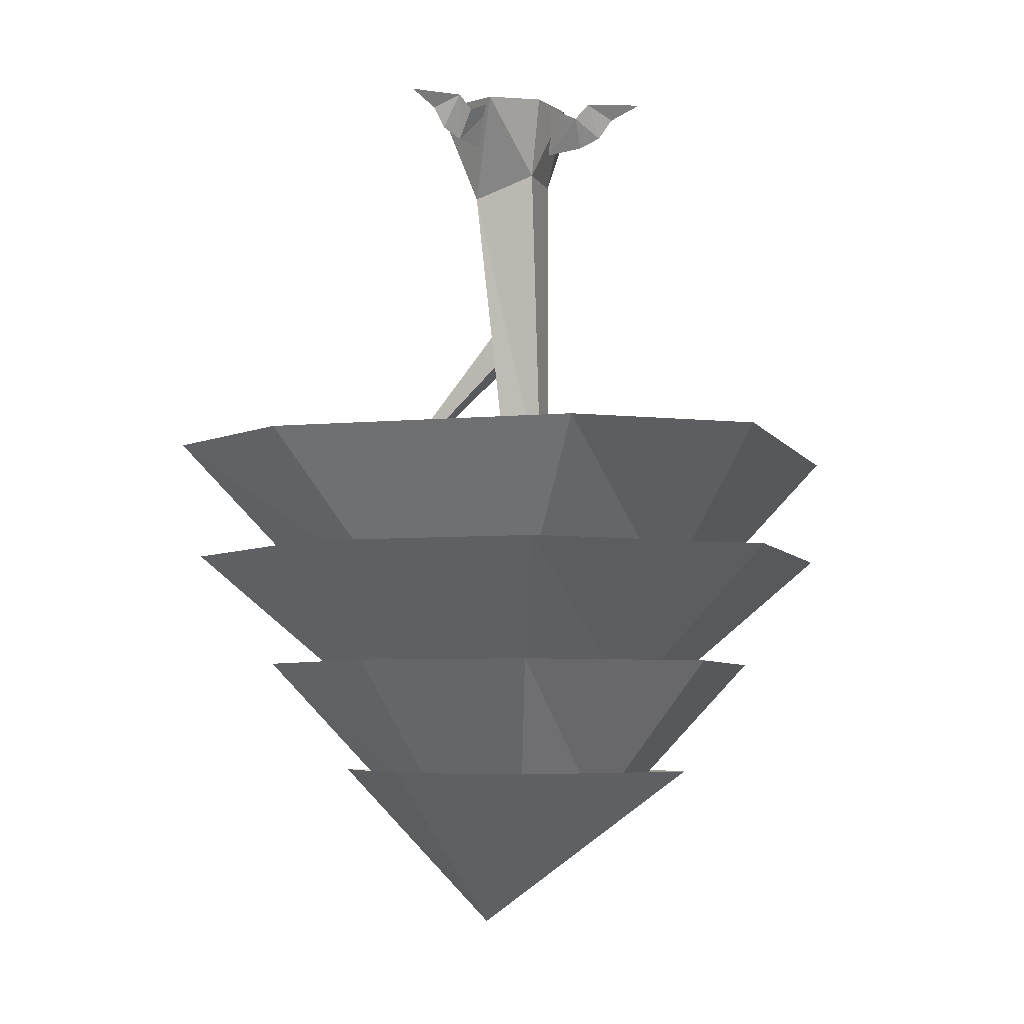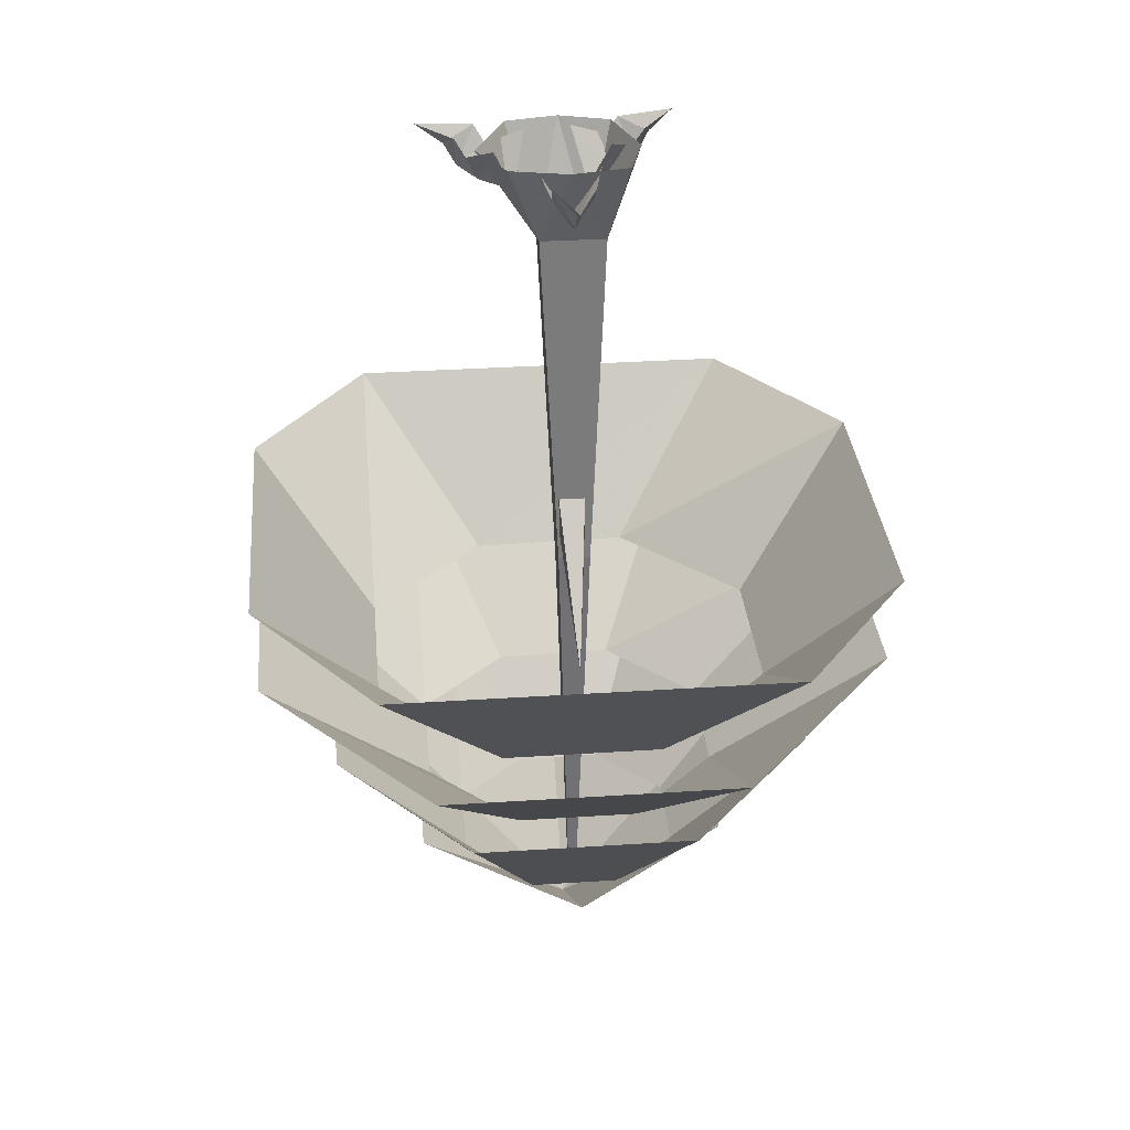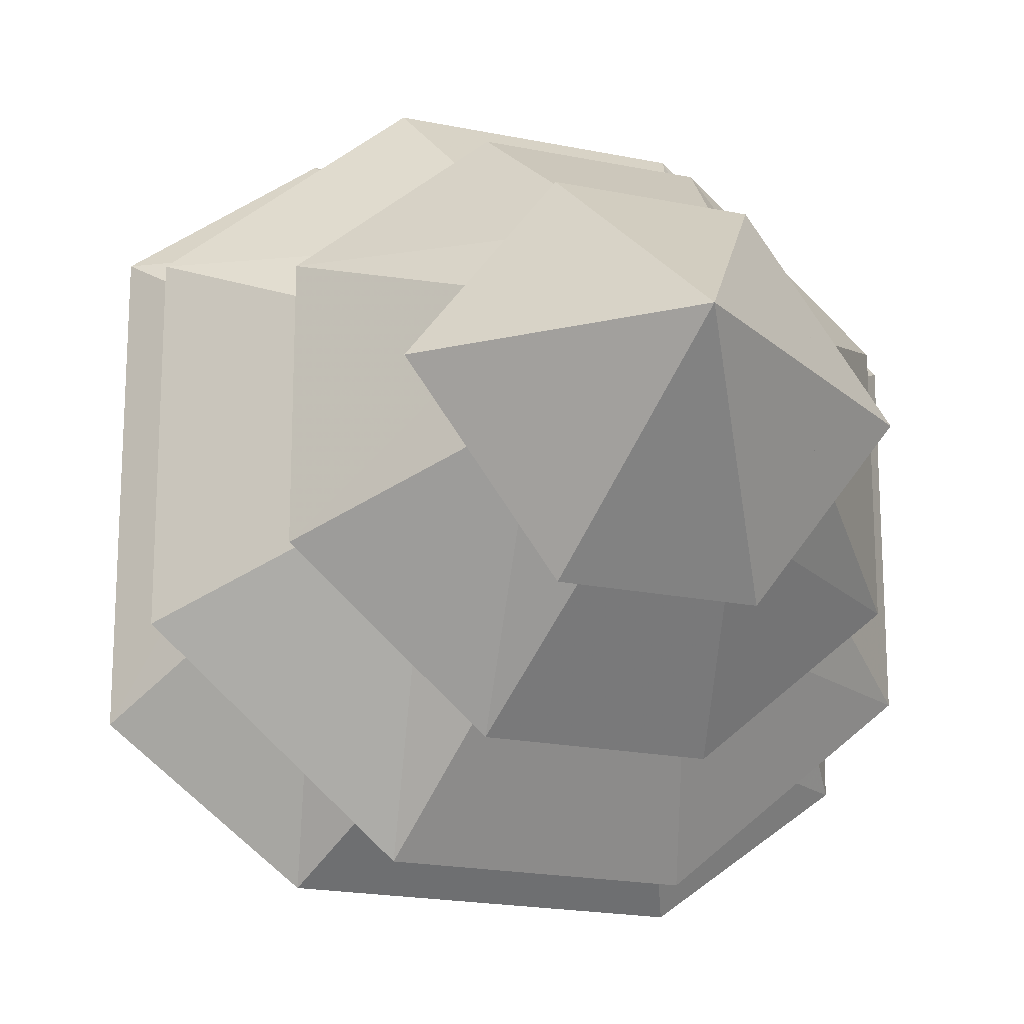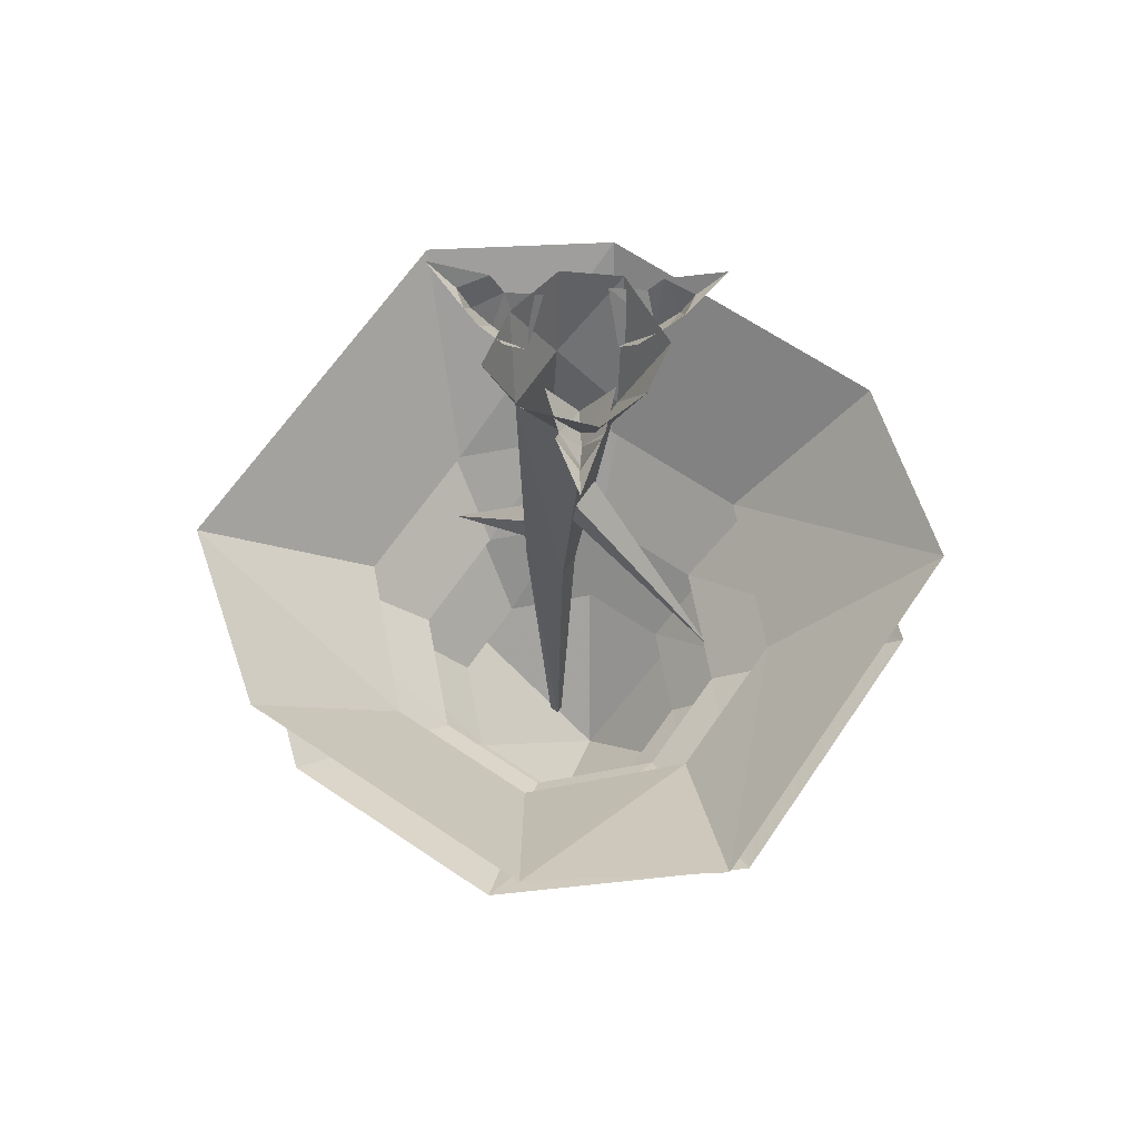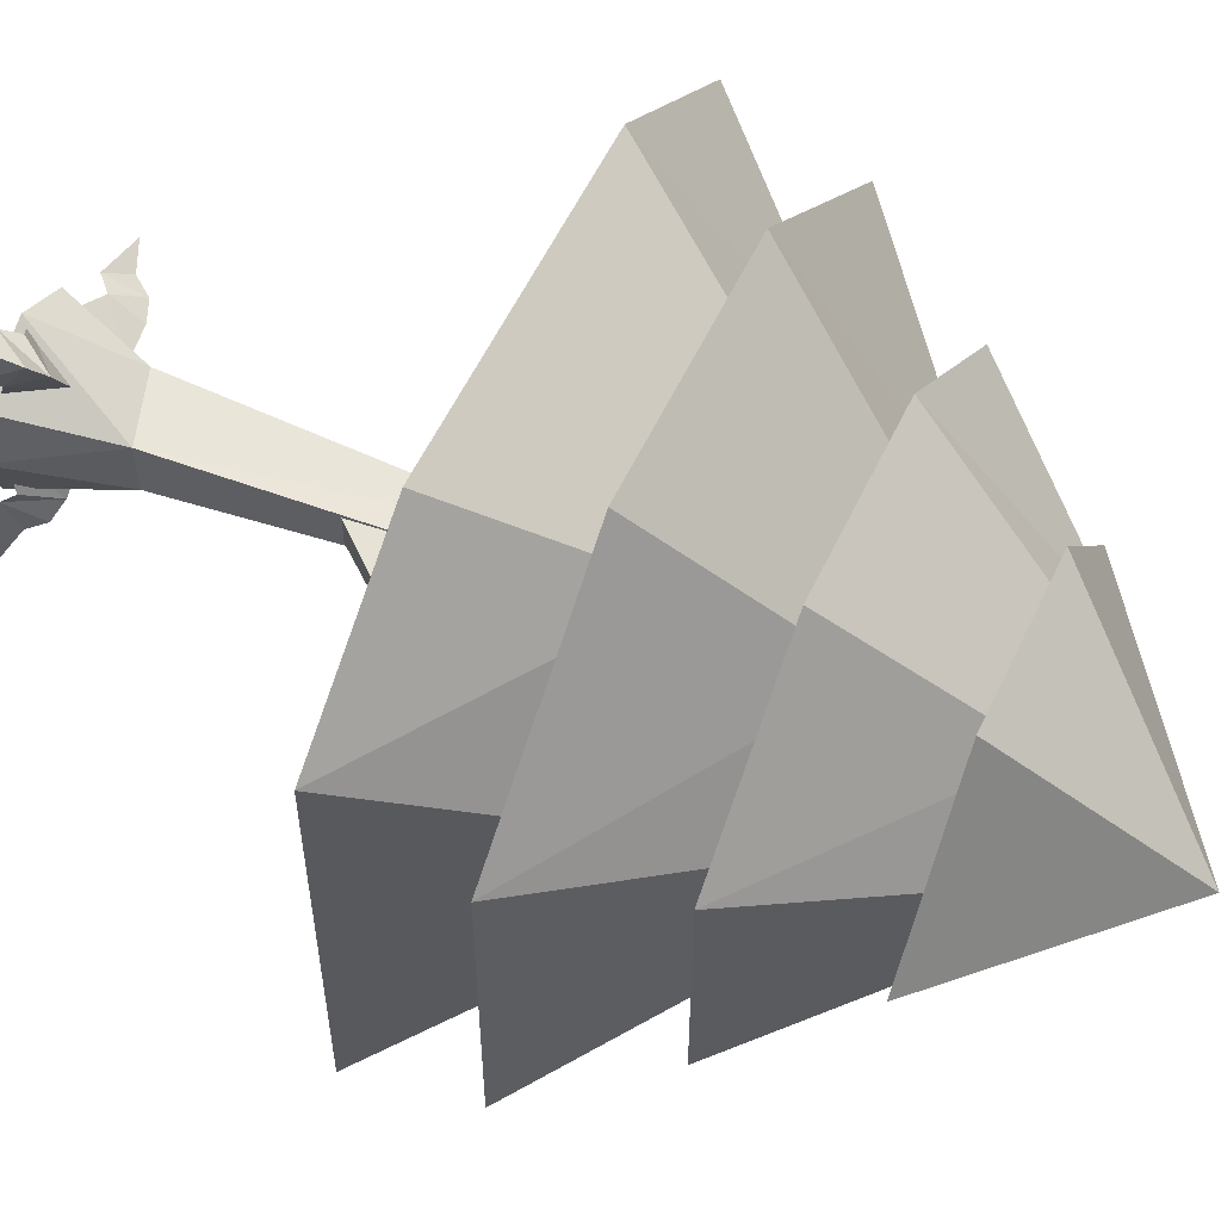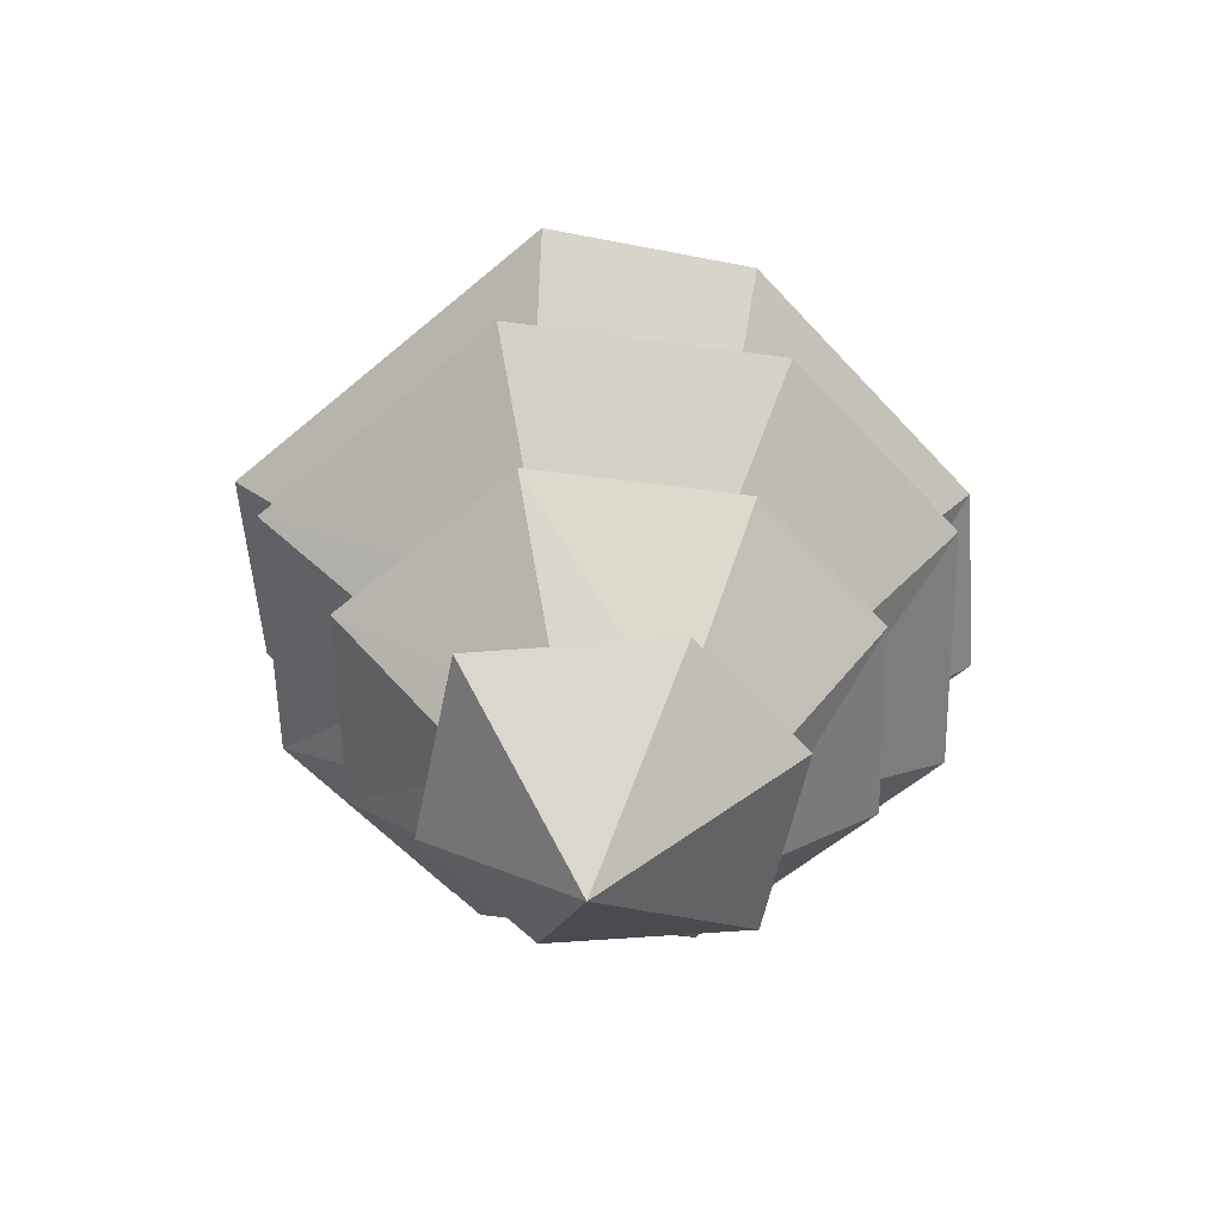
<metadata>
{"format":"obj","ext":"obj","renderer":"f3d","projection":"perspective","resolution":1024,"background":"white","views":[{"elev":-5.4,"azim":17.1,"up":"+Y"},{"elev":32.7,"azim":84.8,"up":"+Y"},{"elev":-19.3,"azim":-21.4,"up":"+Z"},{"elev":65.7,"azim":-145.8,"up":"+Y"},{"elev":57.1,"azim":-64.8,"up":"+Z"},{"elev":-57.0,"azim":-48.4,"up":"+Y"}]}
</metadata>
<code>
o object/tree/2
v -12 -372 0
v -32 -304 -64
v 32 -304 -64
v 80 -304 0
v 32 -304 64
v -32 -304 64
v -80 -304 0
v -18 -320 45
v -36 -256 99
v -99 -256 45
v -45 -321 18
v -99 -256 -45
v -45 -320 -18
v -36 -256 -99
v -18 -320 -45
v 36 -256 -99
v 18 -320 -45
v 99 -256 -45
v 45 -320 -18
v 99 -256 45
v 45 -320 18
v 36 -256 99
v 18 -320 45
v -24 -272 60
v -48 -208 128
v -128 -208 60
v -60 -273 24
v -128 -208 -60
v -60 -272 -24
v -48 -208 -128
v -24 -272 -60
v 48 -208 -128
v 24 -272 -60
v 128 -208 -60
v 60 -272 -24
v 128 -208 60
v 60 -272 24
v 48 -208 128
v 24 -272 60
v -32 -224 80
v -64 -160 128
v -128 -160 80
v -80 -225 32
v -128 -160 -80
v -80 -224 -32
v -64 -160 -128
v -32 -224 -80
v 64 -160 -128
v 32 -224 -80
v 128 -160 -80
v 80 -224 -32
v 128 -160 80
v 80 -224 32
v 64 -160 128
v 32 -224 80
v -6 -103 -7
v -5 -118 -7
v -67 -176 0
v -6 -103 6
v -5 -118 6
v 57 -200 -1
v 12 -158 -7
v 13 -143 -7
v 13 -143 4
v 12 -158 4
v 33 -18 0
v 18 -20 0
v 19 0 -12
v 33 -6 -8
v 39 0 -8
v 42 -14 0
v 33 -6 8
v 19 0 12
v 39 0 8
v 48 -6 0
v 61 0 0
v 4 -348 -1
v 0 -181 4
v 0 -181 -5
v 4 -348 -4
v 8 -348 -1
v 15 -173 4
v -14 -41 10
v -14 -41 -11
v 13 -32 -15
v 15 -173 -9
v 8 -348 -4
v 13 -32 11
v 0 0 34
v -28 0 21
v -32 0 0
v -26 0 -20
v 0 0 -29
v 21 0 -23
v 25 0 0
v 20 0 23
v -15 -18 32
v -8 -20 19
v 2 0 27
v -8 -6 37
v -12 0 41
v -20 -14 40
v -22 -6 29
v -19 0 14
v -26 0 33
v -23 -6 45
v -29 0 56
v -20 -18 -22
v -11 -20 -10
v -22 0 -4
v -27 -6 -18
v -29 0 -23
v -25 -14 -30
v -14 -6 -27
v -2 0 -18
v -16 0 -32
v -28 -6 -35
v -35 0 -45
f 1 2 3
f 1 3 4
f 1 4 5
f 1 5 6
f 1 6 7
f 1 7 2
f 8 9 10
f 8 10 11
f 11 10 12
f 11 12 13
f 13 12 14
f 13 14 15
f 15 14 16
f 15 16 17
f 17 16 18
f 17 18 19
f 19 18 20
f 19 20 21
f 21 20 22
f 21 22 23
f 23 22 9
f 23 9 8
f 24 25 26
f 24 26 27
f 27 26 28
f 27 28 29
f 29 28 30
f 29 30 31
f 31 30 32
f 31 32 33
f 33 32 34
f 33 34 35
f 35 34 36
f 35 36 37
f 37 36 38
f 37 38 39
f 39 38 25
f 39 25 24
f 40 41 42
f 40 42 43
f 43 42 44
f 43 44 45
f 45 44 46
f 45 46 47
f 47 46 48
f 47 48 49
f 49 48 50
f 49 50 51
f 51 50 52
f 51 52 53
f 53 52 54
f 53 54 55
f 55 54 41
f 55 41 40
f 56 57 58
f 56 58 59
f 59 58 60
f 60 58 57
f 61 62 63
f 61 63 64
f 61 64 65
f 61 65 62
f 66 67 68
f 66 68 69
f 66 69 70
f 66 70 71
f 66 71 72
f 66 72 67
f 67 72 73
f 71 74 72
f 74 71 75
f 74 75 76
f 76 75 70
f 70 75 71
f 77 78 79
f 77 79 80
f 77 80 81
f 77 81 78
f 78 81 82
f 78 82 83
f 78 83 84
f 78 84 79
f 79 84 85
f 79 85 86
f 79 86 80
f 80 86 87
f 80 87 81
f 81 87 82
f 82 87 86
f 82 86 88
f 82 88 83
f 83 88 89
f 83 89 90
f 83 90 91
f 83 91 84
f 84 91 92
f 84 92 93
f 84 93 85
f 85 93 94
f 85 94 95
f 85 95 88
f 85 88 86
f 96 89 88
f 96 88 95
f 97 98 99
f 97 99 100
f 97 100 101
f 97 101 102
f 97 102 103
f 97 103 98
f 98 103 104
f 102 105 103
f 105 102 106
f 105 106 107
f 107 106 101
f 101 106 102
f 108 109 110
f 108 110 111
f 108 111 112
f 108 112 113
f 108 113 114
f 108 114 109
f 109 114 115
f 113 116 114
f 116 113 117
f 116 117 118
f 118 117 112
f 112 117 113

</code>
